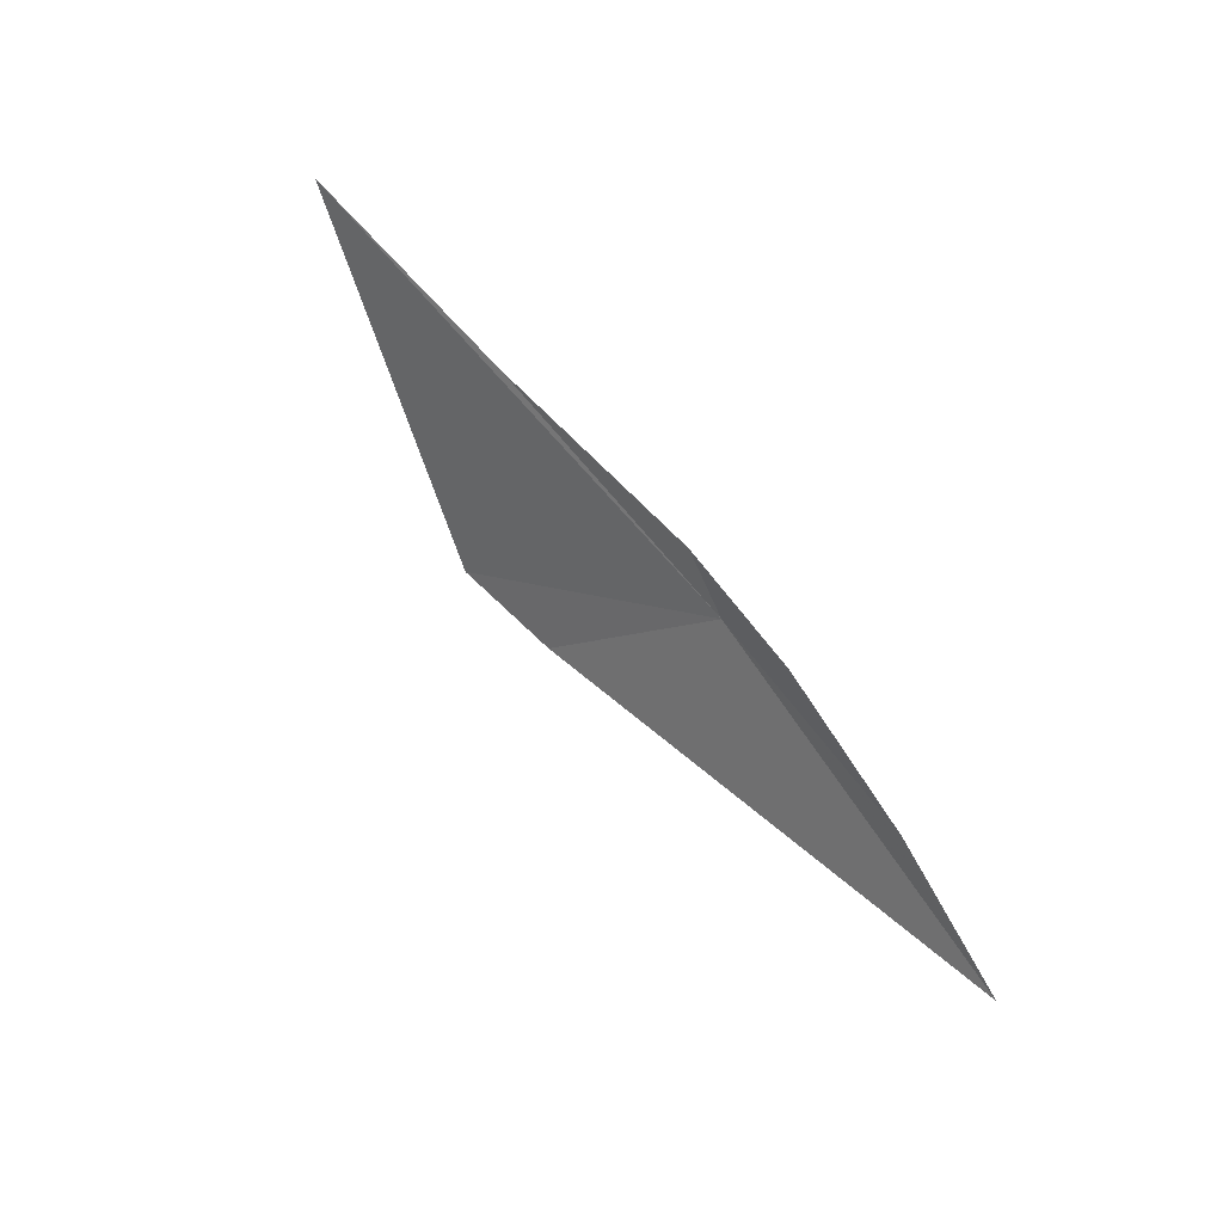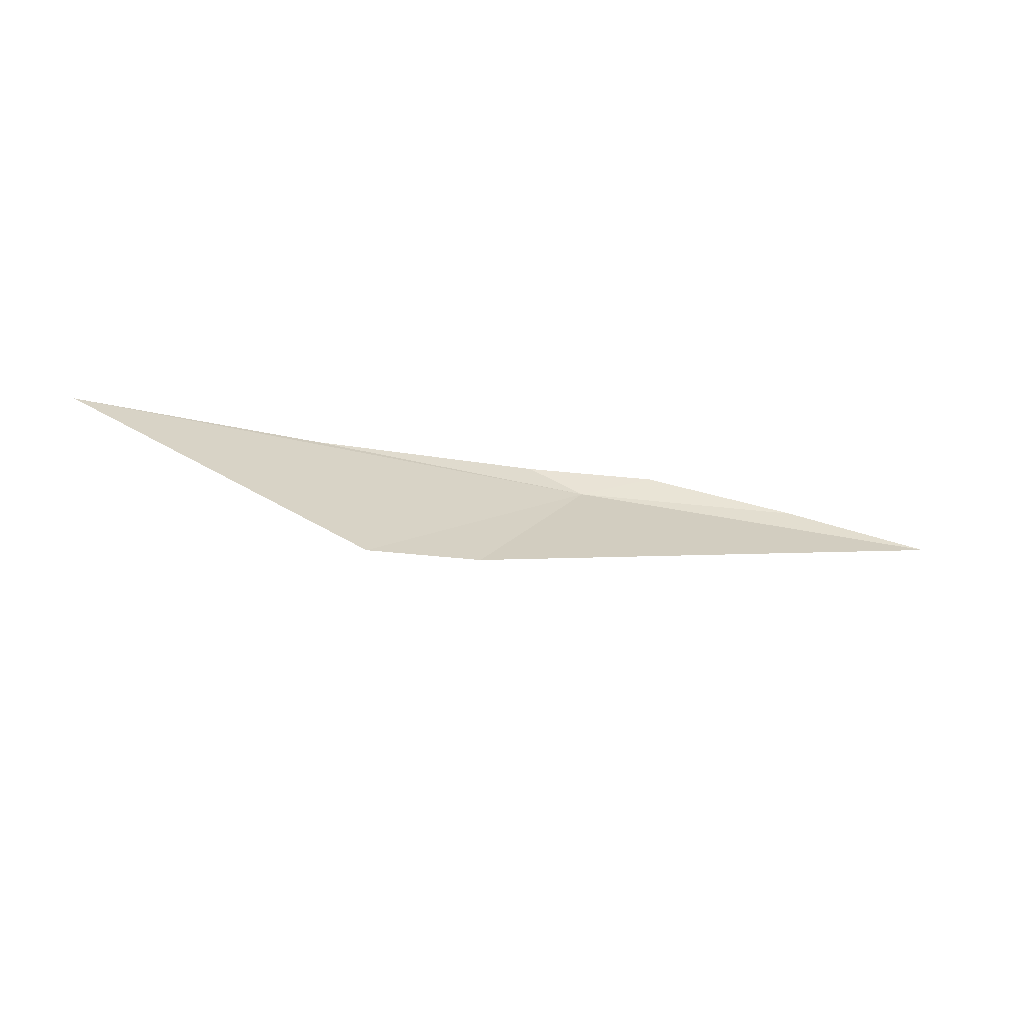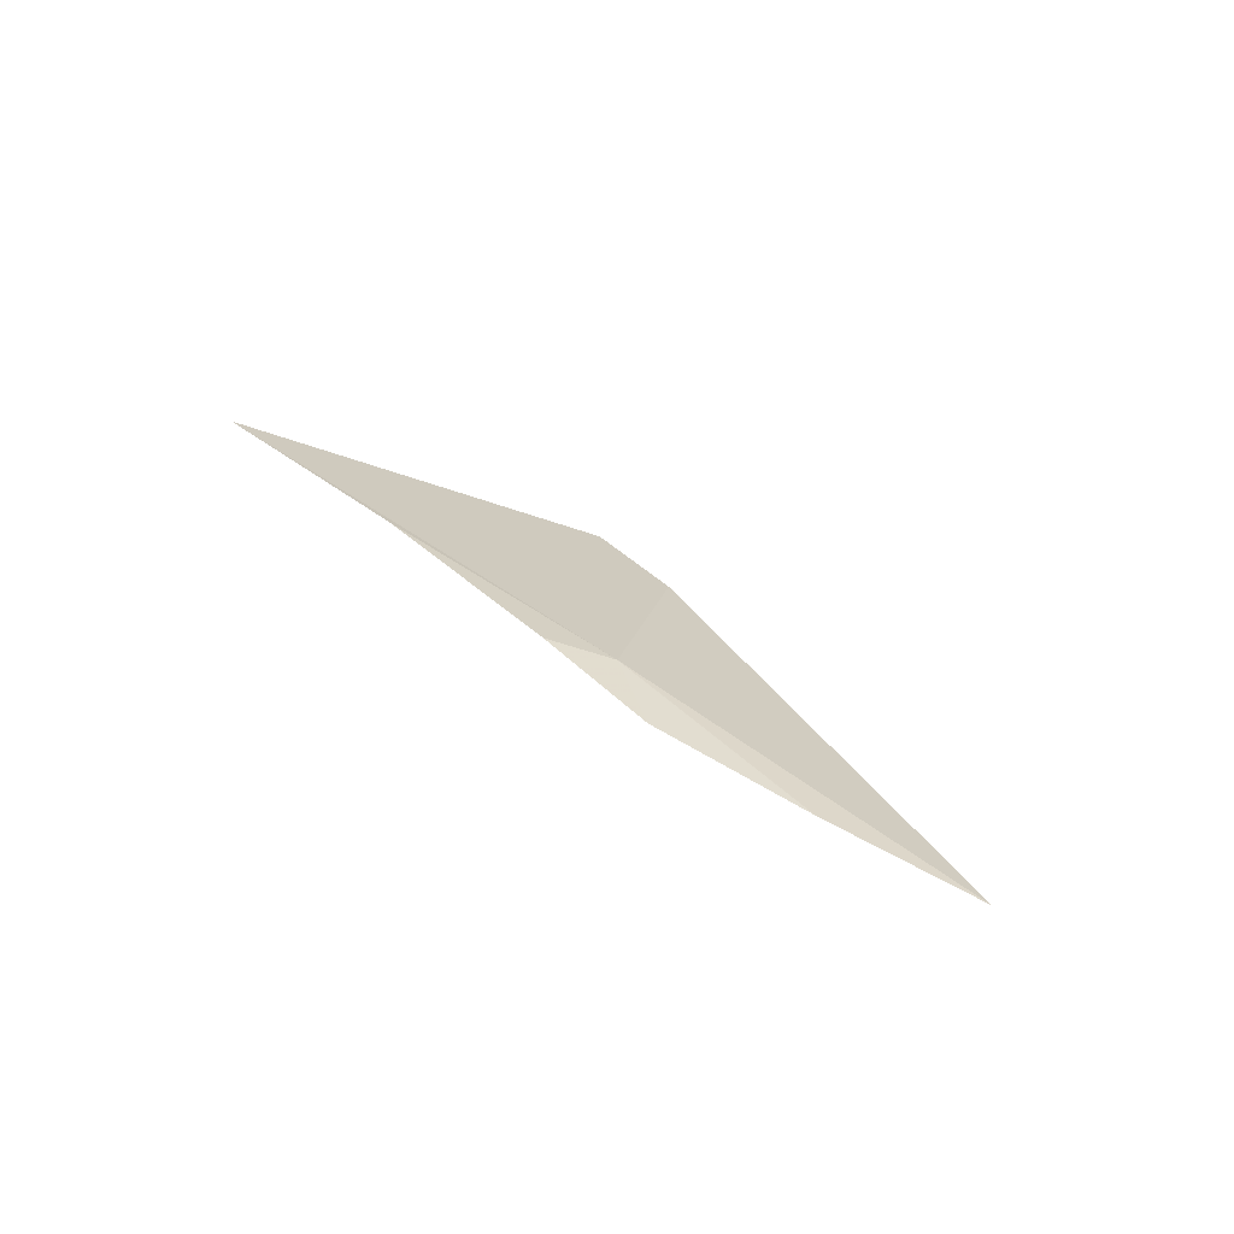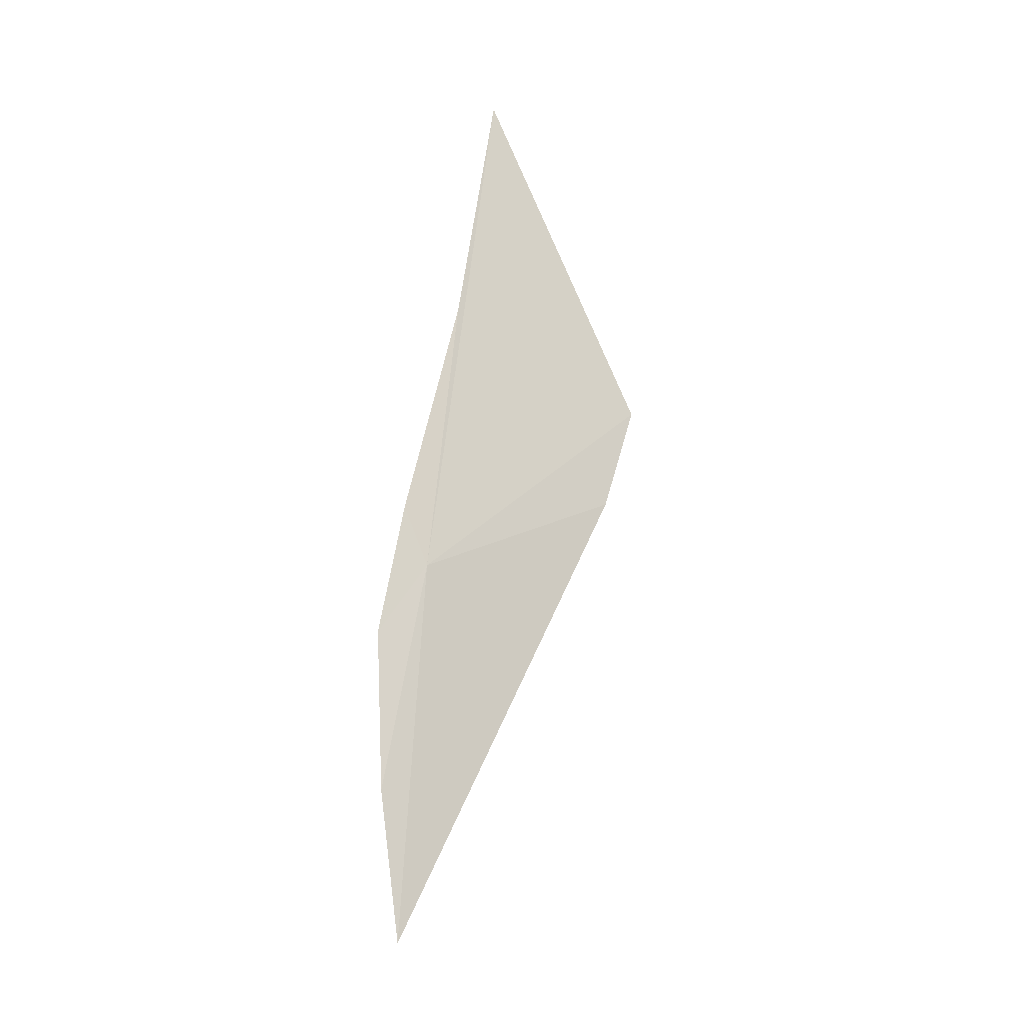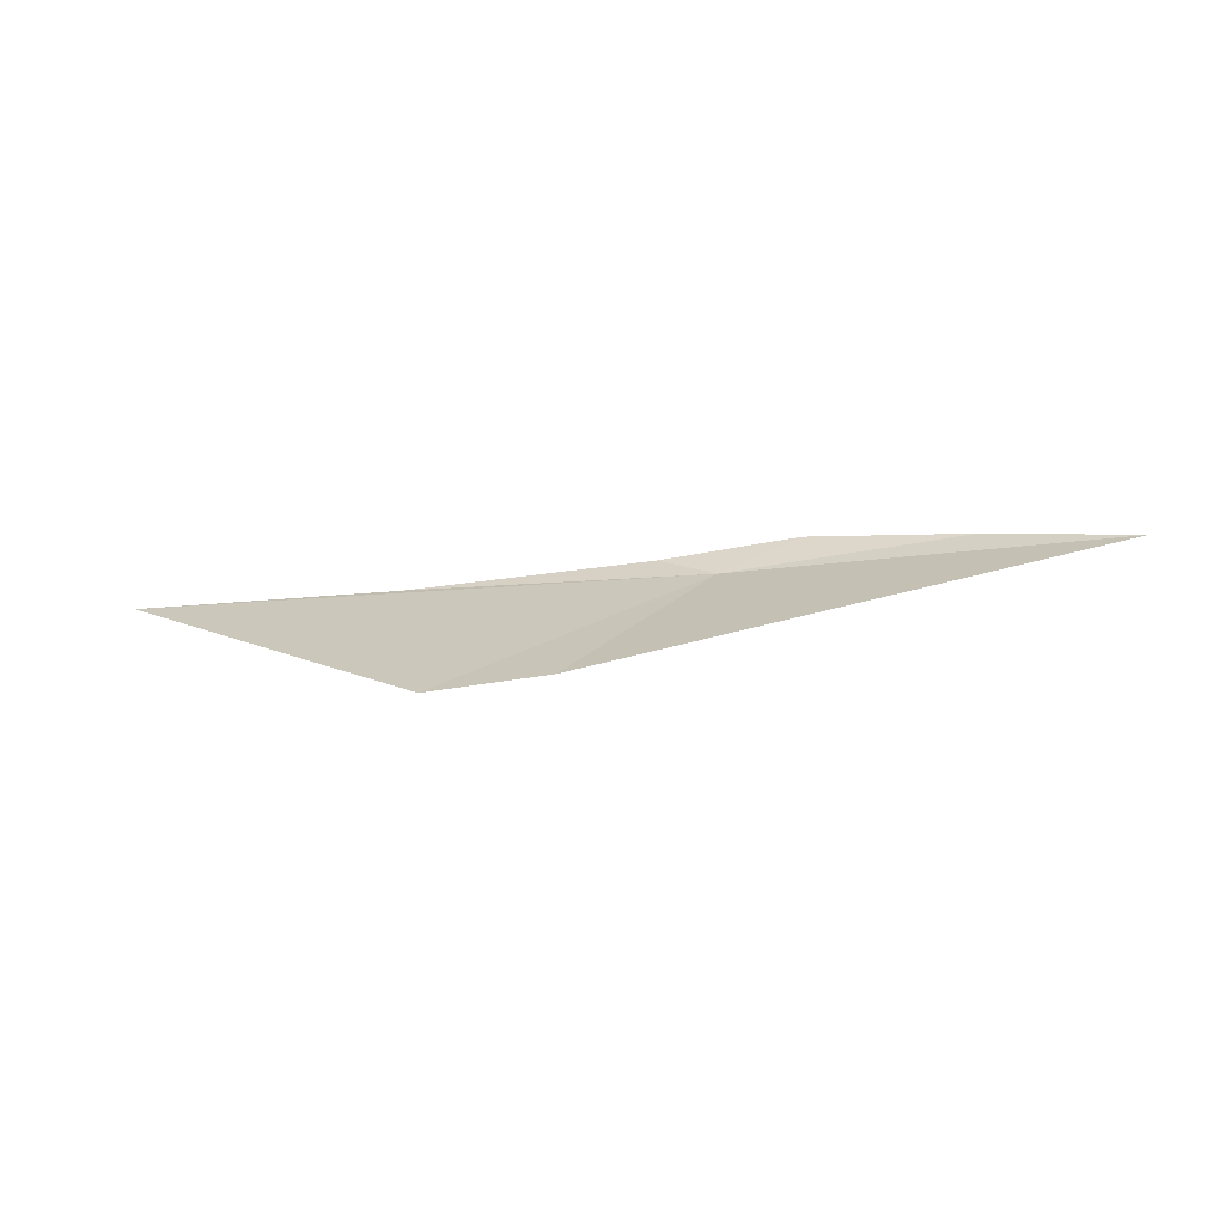
<metadata>
{"format":"obj","ext":"obj","renderer":"f3d","projection":"perspective","resolution":1024,"background":"white","views":[{"elev":66.7,"azim":53.4,"up":"+Z"},{"elev":-37.9,"azim":-9.2,"up":"+Z"},{"elev":40.8,"azim":49.0,"up":"+Y"},{"elev":74.1,"azim":100.0,"up":"+Y"},{"elev":-41.5,"azim":12.4,"up":"+Z"}]}
</metadata>
<code>
v 6.063 42.16 -2.128
v 1.388 41.84 -1.883
v 4.039 41.25 -3.694
v 5.586 42.22 -1.84
v 3.579 42.02 -1.944
v 9.277 42.04 -2.483
v 8.065 42.16 -2.113
v 6.73 42.21 -1.824
v 5.005 41.37 -3.592
f 1 3 2
f 1 5 4
f 1 7 6
f 1 8 7
f 1 2 5
f 1 6 9
f 1 9 3
f 1 4 8

</code>
